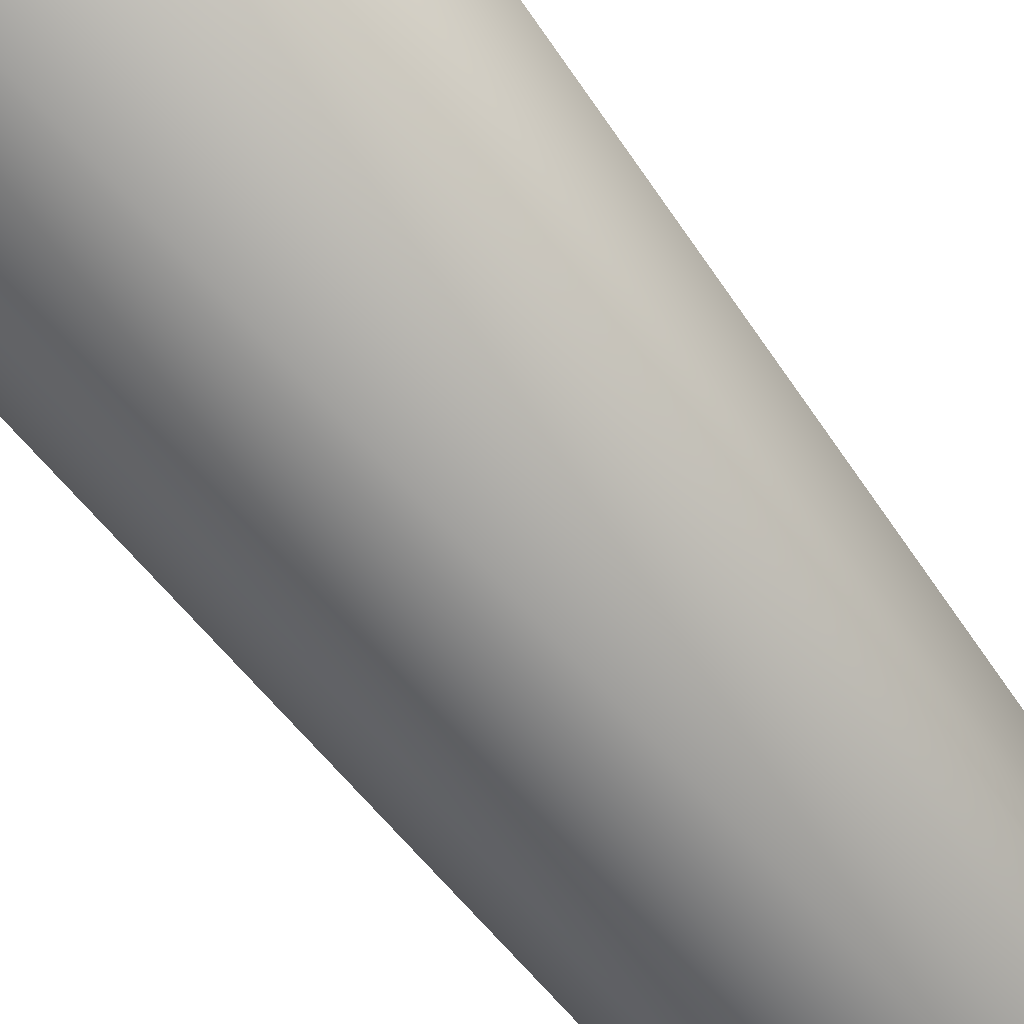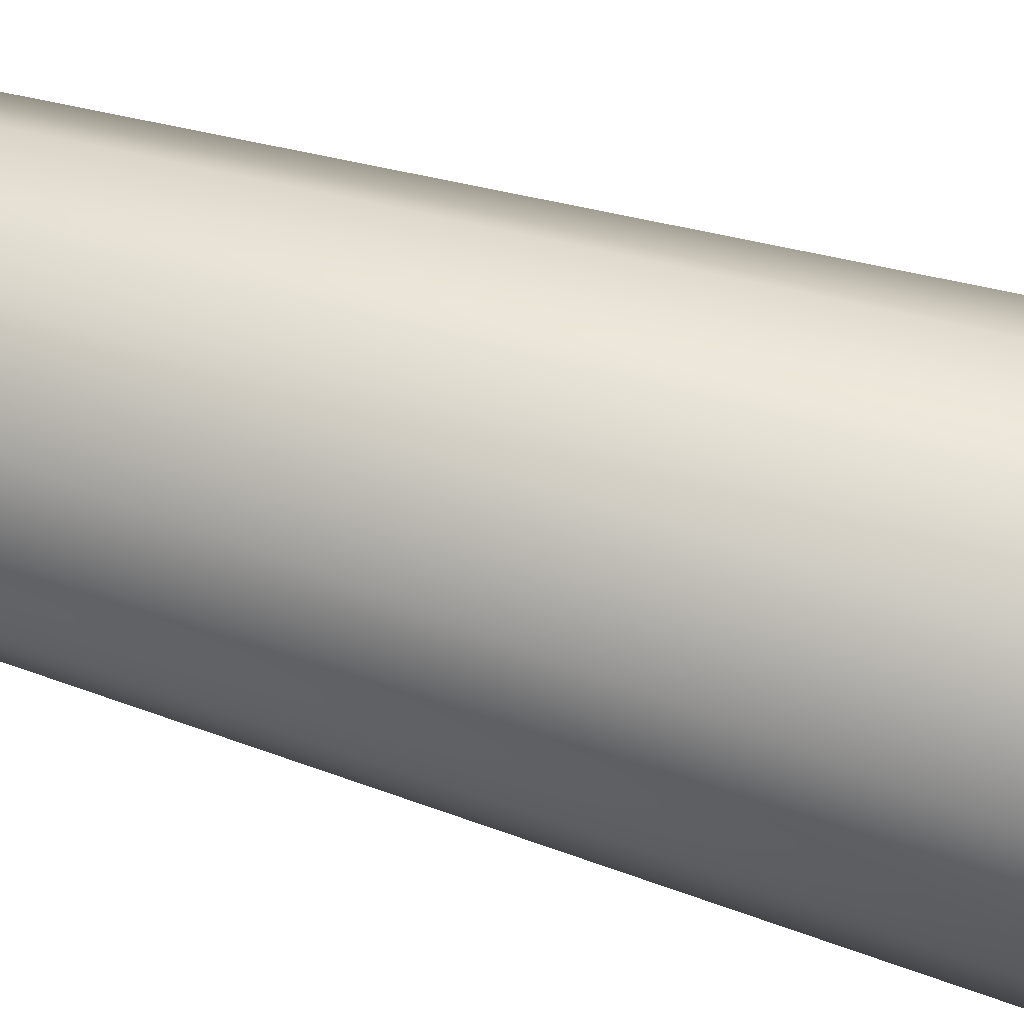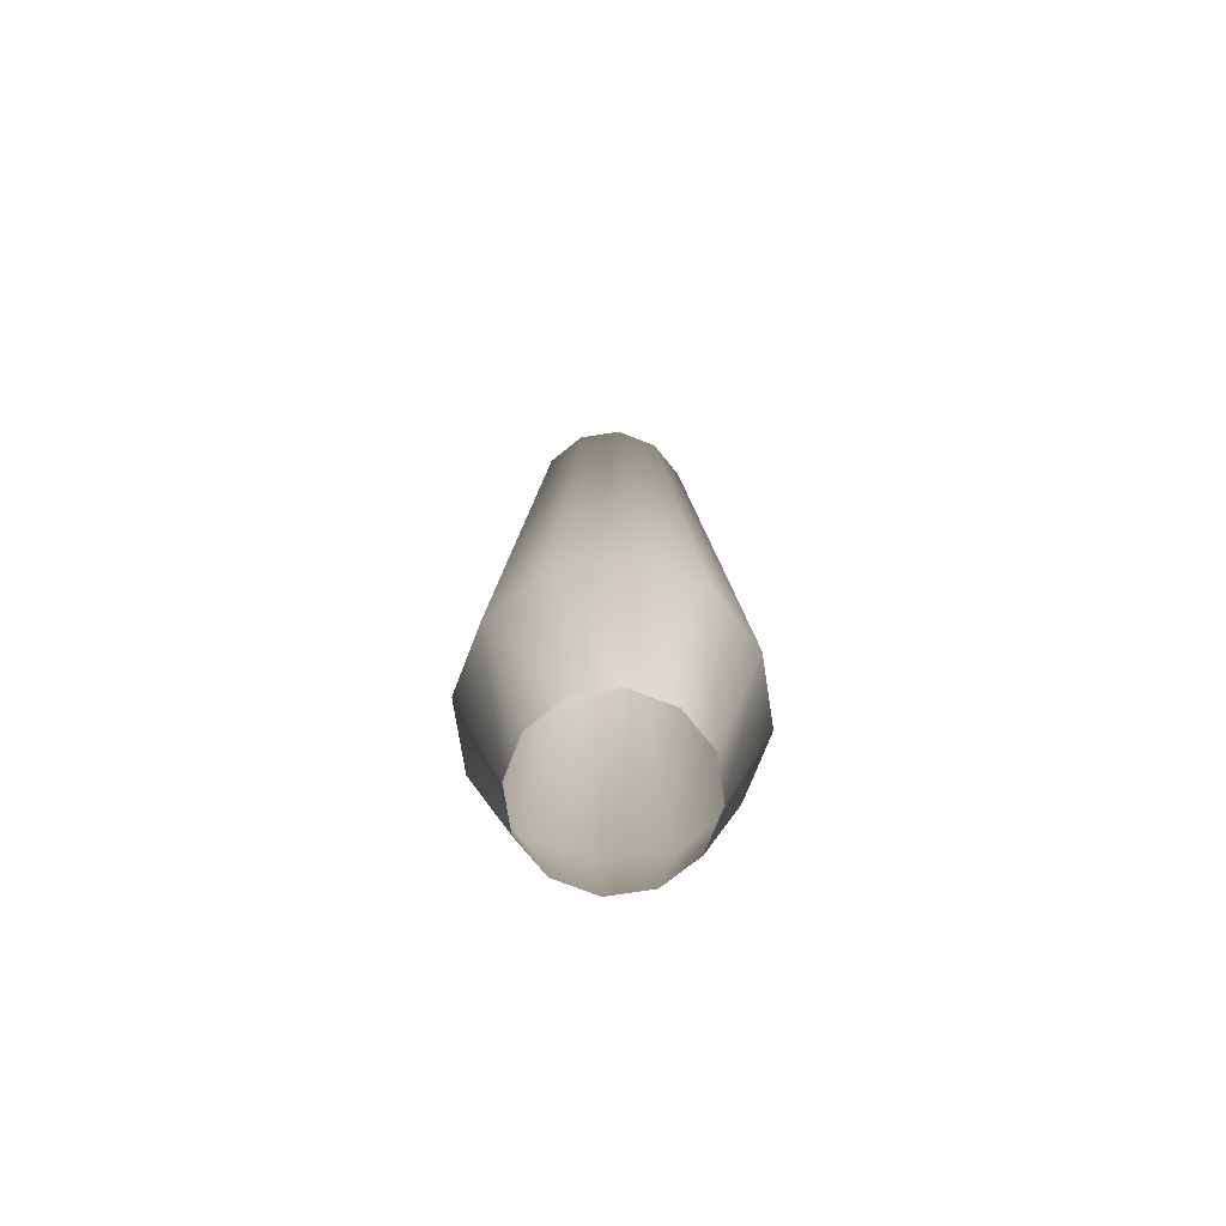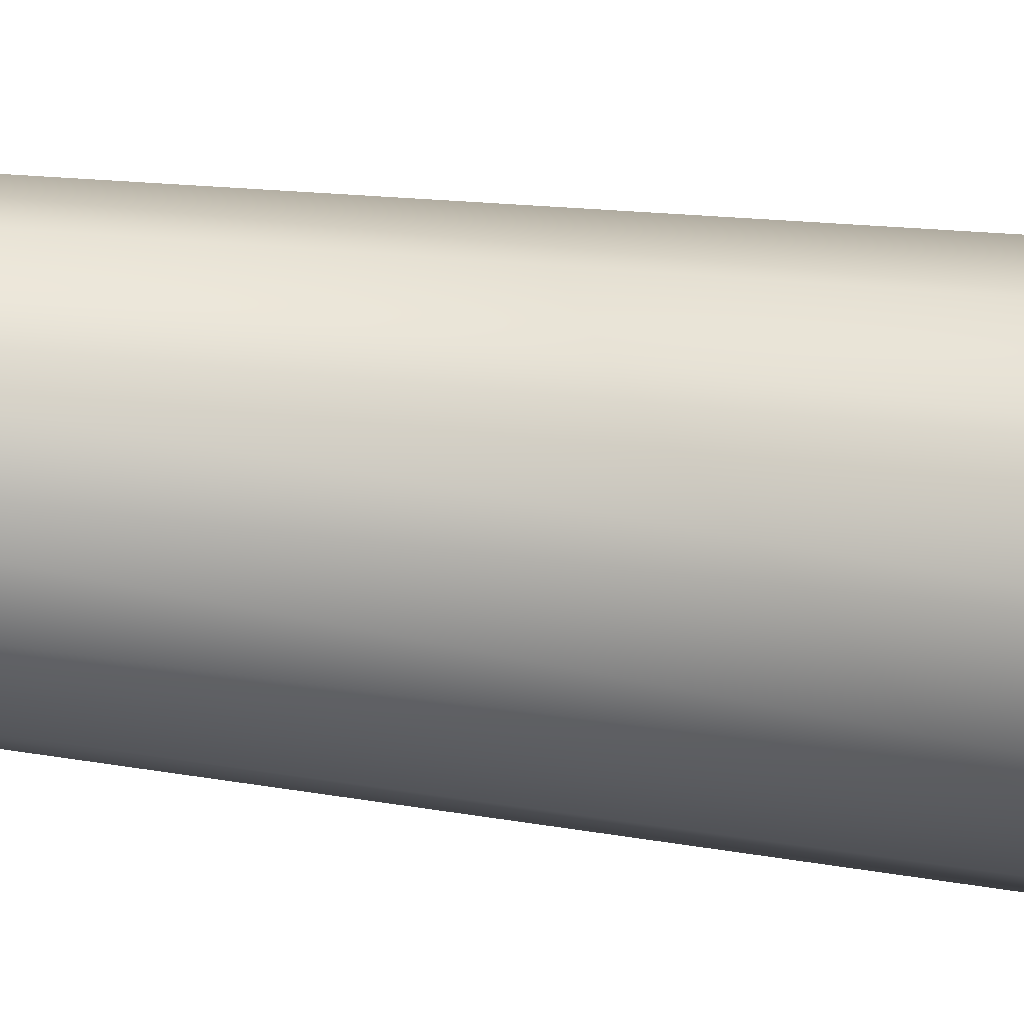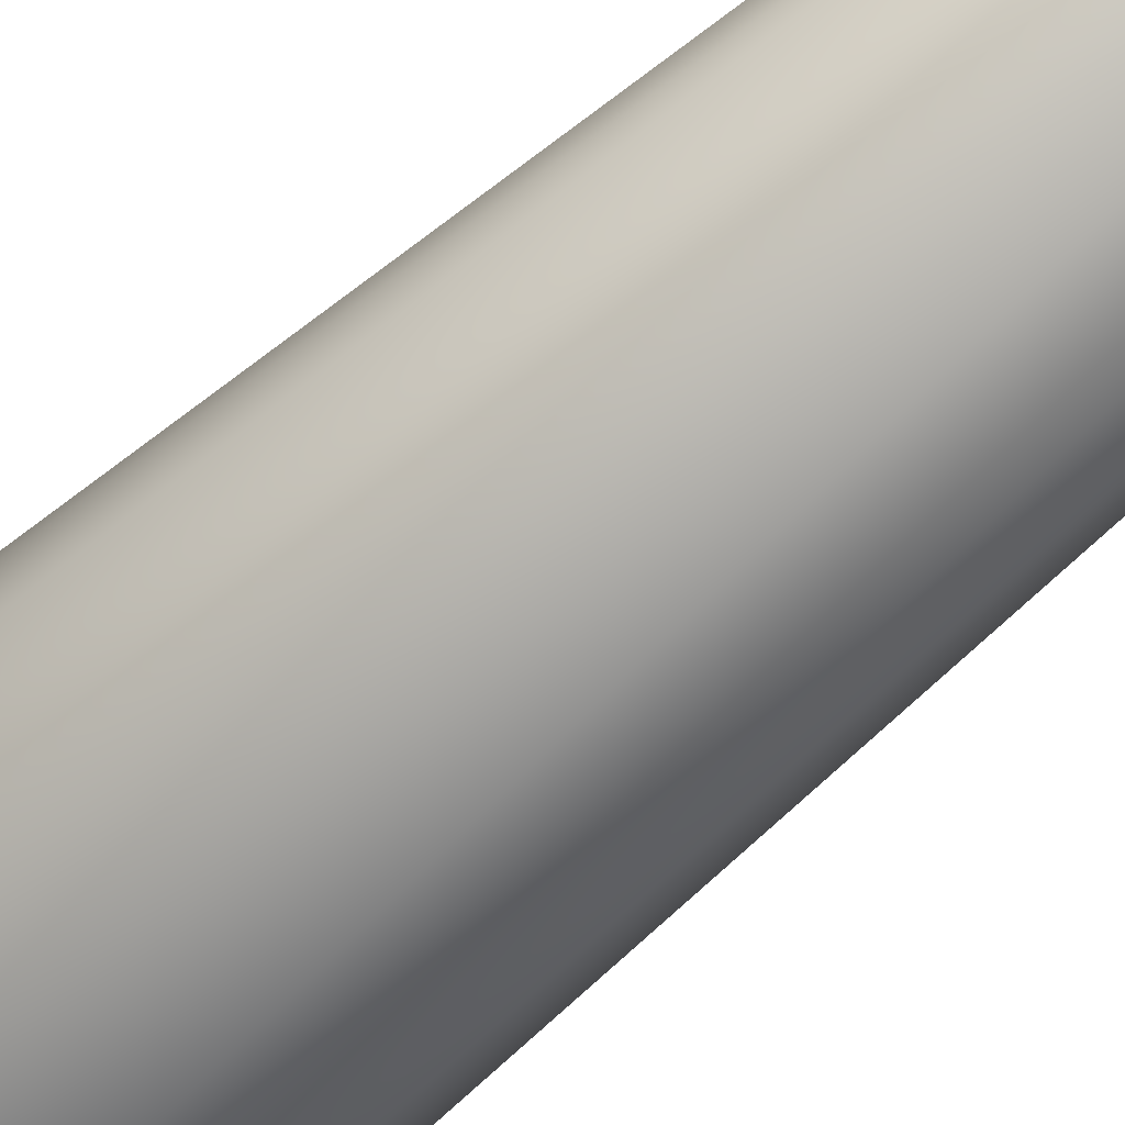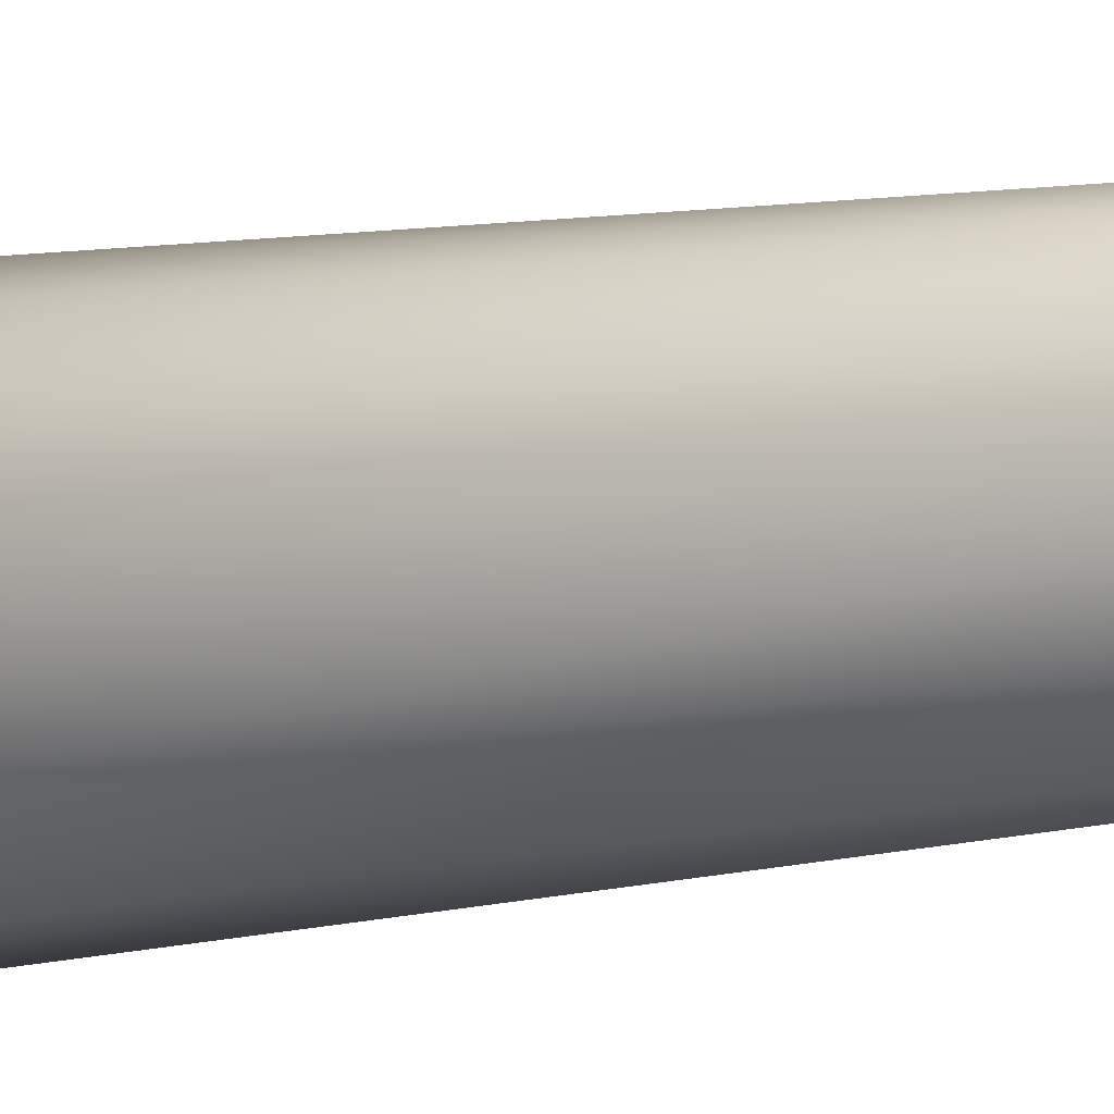
<metadata>
{"format":"obj","ext":"obj","renderer":"f3d","projection":"perspective","resolution":1024,"background":"white","views":[{"elev":-74.0,"azim":-141.9,"up":"+Y"},{"elev":70.0,"azim":105.7,"up":"+Y"},{"elev":-74.4,"azim":-27.6,"up":"+Z"},{"elev":-12.3,"azim":64.7,"up":"+Y"},{"elev":-58.9,"azim":-46.9,"up":"+Y"},{"elev":-7.0,"azim":-51.4,"up":"+Y"}]}
</metadata>
<code>
g Tai_MultiGunCorvette
v -0.02027 -1.12 1.332
v -0.5673 -1.059 1.33
v -0.4152 -0.685 -0.16
v -0.4152 -0.685 -0.16
v -0.07548 -0.7226 -0.1589
v -0.02027 -1.12 1.332
v -0.02027 -1.12 1.332
v -0.09845 -0.7493 7.592
v -0.4521 -0.7101 7.591
v -0.4521 -0.7101 7.591
v -0.5673 -1.059 1.33
v -0.02027 -1.12 1.332
v 0.4405 -0.3111 -0.1571
v 0.8106 -0.4573 1.335
v 0.4841 -0.8996 1.334
v 0.4841 -0.8996 1.334
v 0.2377 -0.5857 -0.1578
v 0.4405 -0.3111 -0.1571
v 0.2377 -0.5857 -0.1578
v 0.4841 -0.8996 1.334
v -0.02027 -1.12 1.332
v -0.02027 -1.12 1.332
v -0.07548 -0.7226 -0.1589
v 0.2377 -0.5857 -0.1578
v 0.4841 -0.8996 1.334
v 0.2276 -0.6068 7.594
v -0.09845 -0.7493 7.592
v -0.09845 -0.7493 7.592
v -0.02027 -1.12 1.332
v 0.4841 -0.8996 1.334
v -0.0116 0.4128 7.744
v -0.2801 0.4425 7.743
v -0.5277 0.3343 7.742
v 0.2057 0.2532 7.745
v -0.0116 0.4128 7.744
v -0.5277 0.3343 7.742
v 0.2057 0.2532 7.745
v -0.5277 0.3343 7.742
v -0.6878 0.1174 7.741
v 0.2057 0.2532 7.745
v -0.6878 0.1174 7.741
v -0.7178 -0.1499 7.741
v 0.3138 0.006924 7.745
v 0.2057 0.2532 7.745
v -0.7178 -0.1499 7.741
v 0.3138 0.006924 7.745
v -0.7178 -0.1499 7.741
v -0.6097 -0.3962 7.742
v 0.2838 -0.2604 7.745
v 0.3138 0.006924 7.745
v -0.6097 -0.3962 7.742
v 0.2838 -0.2604 7.745
v -0.6097 -0.3962 7.742
v -0.3924 -0.5557 7.742
v 0.1237 -0.4773 7.744
v 0.2838 -0.2604 7.745
v -0.3924 -0.5557 7.742
v 0.1237 -0.4773 7.744
v -0.3924 -0.5557 7.742
v -0.1239 -0.5854 7.743
v -0.7894 0.1681 -0.1613
v -0.8274 -0.1707 -0.1615
v -1.231 -0.2313 1.328
v -1.231 -0.2313 1.328
v -1.17 0.3144 1.328
v -0.7894 0.1681 -0.1613
v -1.011 -0.7341 1.329
v -0.5673 -1.059 1.33
v -0.4521 -0.7101 7.591
v -0.4521 -0.7101 7.591
v -0.7386 -0.4999 7.59
v -1.011 -0.7341 1.329
v -1.011 -0.7341 1.329
v -0.6904 -0.483 -0.161
v -0.4152 -0.685 -0.16
v -0.4152 -0.685 -0.16
v -0.5673 -1.059 1.33
v -1.011 -0.7341 1.329
v -1.231 -0.2313 1.328
v -0.8274 -0.1707 -0.1615
v -0.6904 -0.483 -0.161
v -0.6904 -0.483 -0.161
v -1.011 -0.7341 1.329
v -1.231 -0.2313 1.328
v 0.4841 -0.8996 1.334
v 0.8106 -0.4573 1.335
v 0.4387 -0.3209 7.594
v 0.4387 -0.3209 7.594
v 0.2276 -0.6068 7.594
v 0.4841 -0.8996 1.334
v 0.6512 0.5912 1.334
v 0.3415 0.34 -0.1574
v 0.0663 0.542 -0.1584
v 0.0663 0.542 -0.1584
v 0.208 0.9165 1.333
v 0.6512 0.5912 1.334
v 0.6512 0.5912 1.334
v 0.8718 0.08835 1.335
v 0.4785 0.02777 -0.1569
v 0.4785 0.02777 -0.1569
v 0.3415 0.34 -0.1574
v 0.6512 0.5912 1.334
v 0.4785 0.02777 -0.1569
v 0.8718 0.08835 1.335
v 0.8106 -0.4573 1.335
v 0.8106 -0.4573 1.335
v 0.4405 -0.3111 -0.1571
v 0.4785 0.02777 -0.1569
v 0.4782 0.03184 7.594
v 0.4387 -0.3209 7.594
v 0.8106 -0.4573 1.335
v 0.8106 -0.4573 1.335
v 0.8718 0.08835 1.335
v 0.4782 0.03184 7.594
v -0.8812 -0.1748 7.59
v -1.231 -0.2313 1.328
v -1.011 -0.7341 1.329
v -1.011 -0.7341 1.329
v -0.7386 -0.4999 7.59
v -0.8812 -0.1748 7.59
v -1.17 0.3144 1.328
v -0.8434 0.7566 1.329
v -0.5866 0.4428 -0.1606
v -0.5866 0.4428 -0.1606
v -0.7894 0.1681 -0.1613
v -1.17 0.3144 1.328
v -0.339 0.977 1.331
v 0.208 0.9165 1.333
v 0.0663 0.542 -0.1584
v 0.0663 0.542 -0.1584
v -0.2734 0.5796 -0.1595
v -0.339 0.977 1.331
v -0.8434 0.7566 1.329
v -0.339 0.977 1.331
v -0.2734 0.5796 -0.1595
v -0.2734 0.5796 -0.1595
v -0.5866 0.4428 -0.1606
v -0.8434 0.7566 1.329
v -0.8416 0.1779 7.59
v -0.6305 0.4639 7.591
v -0.8434 0.7566 1.329
v -0.8434 0.7566 1.329
v -1.17 0.3144 1.328
v -0.8416 0.1779 7.59
v 0.6512 0.5912 1.334
v 0.208 0.9165 1.333
v 0.04914 0.5672 7.593
v 0.04914 0.5672 7.593
v 0.3356 0.3569 7.594
v 0.6512 0.5912 1.334
v -0.8812 -0.1748 7.59
v -0.8416 0.1779 7.59
v -1.17 0.3144 1.328
v -1.17 0.3144 1.328
v -1.231 -0.2313 1.328
v -0.8812 -0.1748 7.59
v 0.8718 0.08835 1.335
v 0.6512 0.5912 1.334
v 0.3356 0.3569 7.594
v 0.3356 0.3569 7.594
v 0.4782 0.03184 7.594
v 0.8718 0.08835 1.335
v -0.3045 0.6063 7.592
v 0.04914 0.5672 7.593
v 0.208 0.9165 1.333
v 0.208 0.9165 1.333
v -0.339 0.977 1.331
v -0.3045 0.6063 7.592
v -0.6305 0.4639 7.591
v -0.3045 0.6063 7.592
v -0.339 0.977 1.331
v -0.339 0.977 1.331
v -0.8434 0.7566 1.329
v -0.6305 0.4639 7.591
v -0.09845 -0.7493 7.592
v -0.1239 -0.5854 7.743
v -0.3924 -0.5557 7.742
v -0.3924 -0.5557 7.742
v -0.4521 -0.7101 7.591
v -0.09845 -0.7493 7.592
v 0.2276 -0.6068 7.594
v 0.1237 -0.4773 7.744
v -0.1239 -0.5854 7.743
v -0.1239 -0.5854 7.743
v -0.09845 -0.7493 7.592
v 0.2276 -0.6068 7.594
v -0.4521 -0.7101 7.591
v -0.3924 -0.5557 7.742
v -0.6097 -0.3962 7.742
v -0.6097 -0.3962 7.742
v -0.7386 -0.4999 7.59
v -0.4521 -0.7101 7.591
v 0.1237 -0.4773 7.744
v 0.2276 -0.6068 7.594
v 0.4387 -0.3209 7.594
v 0.4387 -0.3209 7.594
v 0.2838 -0.2604 7.745
v 0.1237 -0.4773 7.744
v 0.4782 0.03184 7.594
v 0.3138 0.006924 7.745
v 0.2838 -0.2604 7.745
v 0.2838 -0.2604 7.745
v 0.4387 -0.3209 7.594
v 0.4782 0.03184 7.594
v -0.7386 -0.4999 7.59
v -0.6097 -0.3962 7.742
v -0.7178 -0.1499 7.741
v -0.7178 -0.1499 7.741
v -0.8812 -0.1748 7.59
v -0.7386 -0.4999 7.59
v -0.8416 0.1779 7.59
v -0.6878 0.1174 7.741
v -0.5277 0.3343 7.742
v -0.5277 0.3343 7.742
v -0.6305 0.4639 7.591
v -0.8416 0.1779 7.59
v 0.04914 0.5672 7.593
v -0.0116 0.4128 7.744
v 0.2057 0.2532 7.745
v 0.2057 0.2532 7.745
v 0.3356 0.3569 7.594
v 0.04914 0.5672 7.593
v -0.8812 -0.1748 7.59
v -0.7178 -0.1499 7.741
v -0.6878 0.1174 7.741
v -0.6878 0.1174 7.741
v -0.8416 0.1779 7.59
v -0.8812 -0.1748 7.59
v 0.3356 0.3569 7.594
v 0.2057 0.2532 7.745
v 0.3138 0.006924 7.745
v 0.3138 0.006924 7.745
v 0.4782 0.03184 7.594
v 0.3356 0.3569 7.594
v -0.3045 0.6063 7.592
v -0.2801 0.4425 7.743
v -0.0116 0.4128 7.744
v -0.0116 0.4128 7.744
v 0.04914 0.5672 7.593
v -0.3045 0.6063 7.592
v -0.6305 0.4639 7.591
v -0.5277 0.3343 7.742
v -0.2801 0.4425 7.743
v -0.2801 0.4425 7.743
v -0.3045 0.6063 7.592
v -0.6305 0.4639 7.591
f 1 2 3
f 4 5 6
f 7 8 9
f 10 11 12
f 13 14 15
f 16 17 18
f 19 20 21
f 22 23 24
f 25 26 27
f 28 29 30
f 31 32 33
f 34 35 36
f 37 38 39
f 40 41 42
f 43 44 45
f 46 47 48
f 49 50 51
f 52 53 54
f 55 56 57
f 58 59 60
f 61 62 63
f 64 65 66
f 67 68 69
f 70 71 72
f 73 74 75
f 76 77 78
f 79 80 81
f 82 83 84
f 85 86 87
f 88 89 90
f 91 92 93
f 94 95 96
f 97 98 99
f 100 101 102
f 103 104 105
f 106 107 108
f 109 110 111
f 112 113 114
f 115 116 117
f 118 119 120
f 121 122 123
f 124 125 126
f 127 128 129
f 130 131 132
f 133 134 135
f 136 137 138
f 139 140 141
f 142 143 144
f 145 146 147
f 148 149 150
f 151 152 153
f 154 155 156
f 157 158 159
f 160 161 162
f 163 164 165
f 166 167 168
f 169 170 171
f 172 173 174
f 175 176 177
f 178 179 180
f 181 182 183
f 184 185 186
f 187 188 189
f 190 191 192
f 193 194 195
f 196 197 198
f 199 200 201
f 202 203 204
f 205 206 207
f 208 209 210
f 211 212 213
f 214 215 216
f 217 218 219
f 220 221 222
f 223 224 225
f 226 227 228
f 229 230 231
f 232 233 234
f 235 236 237
f 238 239 240
f 241 242 243
f 244 245 246

</code>
